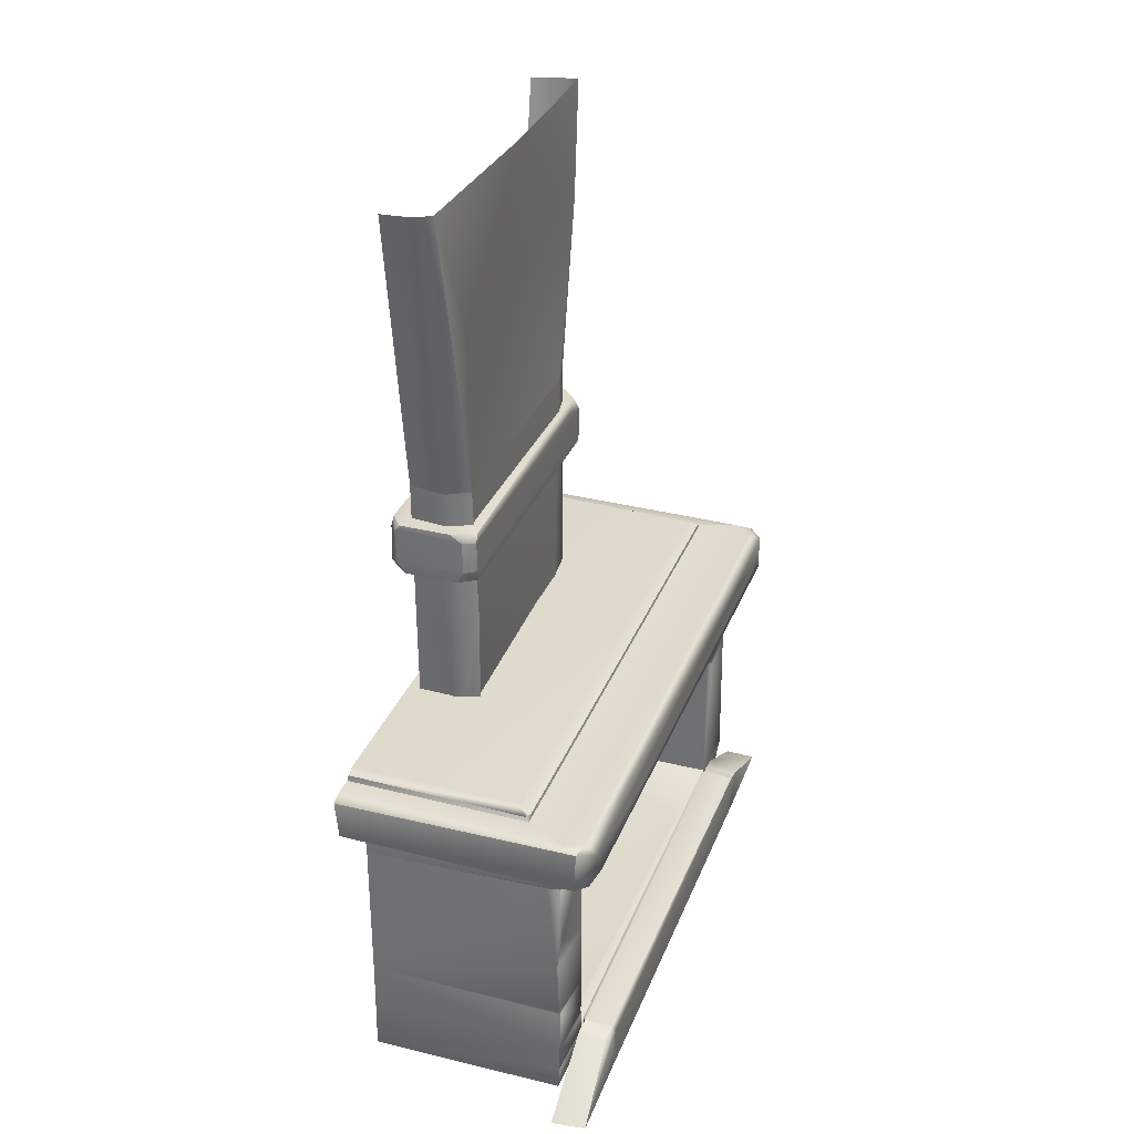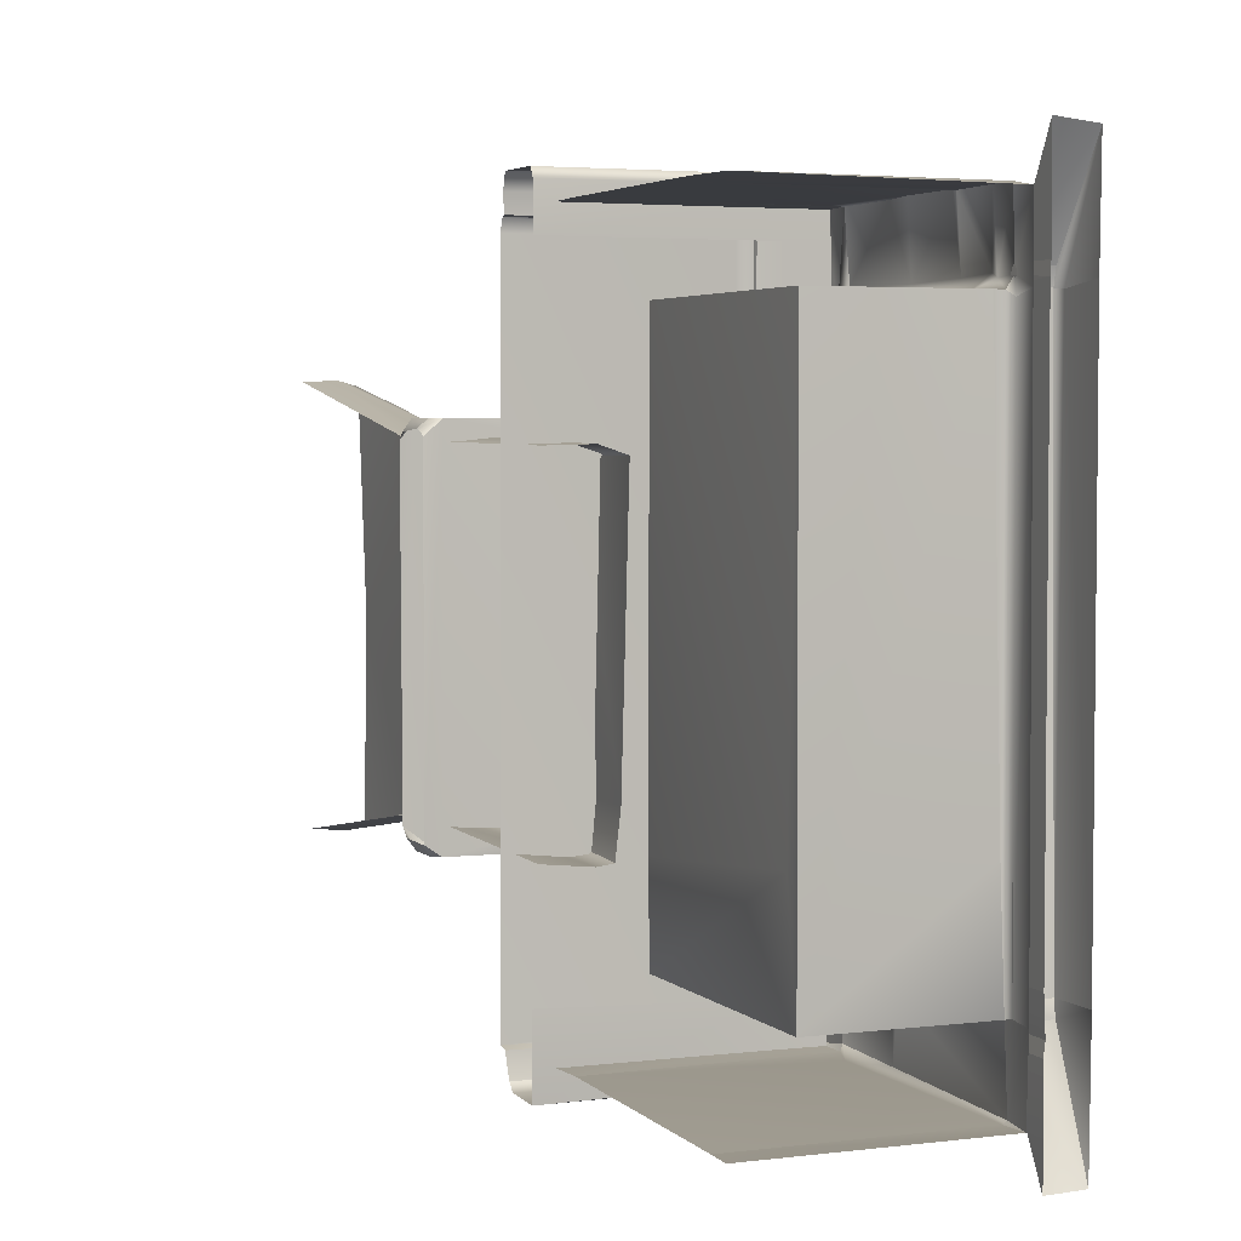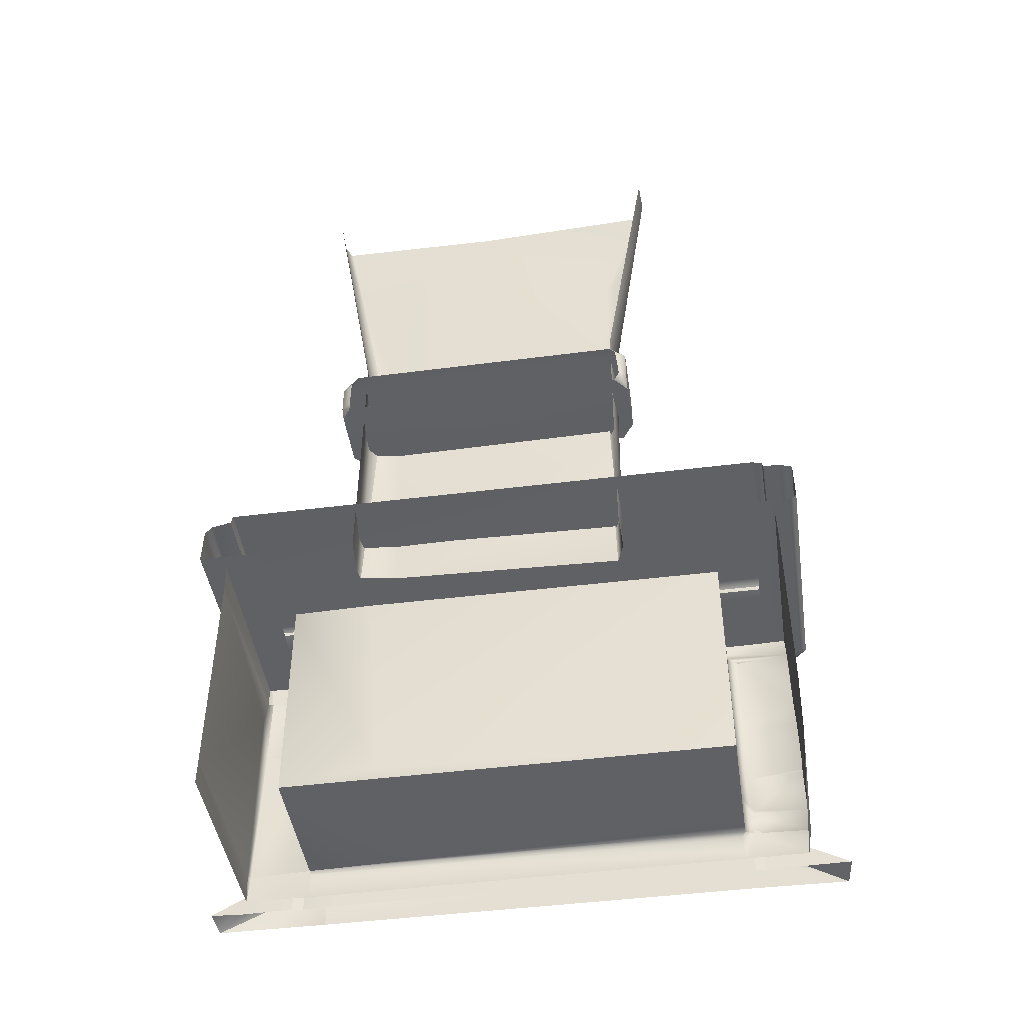
<metadata>
{"format":"obj","ext":"obj","renderer":"f3d","projection":"perspective","resolution":1024,"background":"white","views":[{"elev":32.2,"azim":19.3,"up":"+Y"},{"elev":3.8,"azim":-21.9,"up":"+Z"},{"elev":-45.7,"azim":-81.6,"up":"+Y"}]}
</metadata>
<code>
g SM_Chimney_LOD5
v 0.3023 -1.393 -1.011
v 0.3001 -1.335 -0.901
v 0.3001 -1.399 -0.901
v 0.2987 -1.399 0.7478
v 0.2991 -1.256 0.7463
v 0.3002 -1.395 1.013
v 0.2975 -1.248 0.7248
v 0.2972 -1.399 0.717
v 0.3079 -1.236 0.7055
v 0.2822 -1.364 -0.8949
v 0.2976 -1.264 -0.8942
v 0.2852 -1.264 -0.9009
v 0.2843 -0.4406 -0.8988
v 0.2943 -0.5397 -0.9011
v 0.3001 -0.5396 -0.8849
v 0.1907 -0.308 0.8692
v 0.1913 -0.3228 0.888
v 0.1771 -0.3159 0.877
v 0.2991 -1.256 0.7463
v 0.2972 -1.399 0.717
v 0.2975 -1.248 0.7248
v 0.2987 -1.399 0.7478
v 0.3079 -1.236 0.7055
v 0.2971 -1.399 0.6929
v 0.2967 -1.242 0.6928
v 0.2972 -1.399 0.717
v 0.2989 -1.317 -0.864
v 0.2989 -1.399 -0.864
v 0.3001 -1.335 -0.901
v 0.3001 -1.399 -0.901
v 0.2977 -1.399 -0.6211
v 0.2977 -1.237 -0.6211
v 0.2971 -1.399 0.6929
v 0.2967 -1.242 0.6928
v 0.2977 -1.237 -0.6211
v 0.2977 -1.399 -0.6211
v 0.306 -1.237 -0.6719
v 0.2998 -1.399 -0.6722
v 0.2995 -1.271 -0.7813
v 0.297 -1.399 -0.7812
v 0.298 -1.299 -0.8268
v 0.298 -1.399 -0.8268
v 0.2973 -1.261 -0.7474
v 0.2973 -1.399 -0.7474
v 0.2995 -1.271 -0.7813
v 0.297 -1.399 -0.7812
v 0.3019 -1.25 -0.7125
v 0.302 -1.399 -0.7124
v 0.2973 -1.261 -0.7474
v 0.2973 -1.399 -0.7474
v 0.3007 -1.244 -0.6915
v 0.3007 -1.399 -0.6915
v 0.3019 -1.25 -0.7125
v 0.302 -1.399 -0.7124
v 0.306 -1.237 -0.6719
v 0.2998 -1.399 -0.6722
v 0.3007 -1.244 -0.6915
v 0.3007 -1.399 -0.6915
v 0.298 -1.299 -0.8268
v 0.298 -1.399 -0.8268
v 0.2989 -1.317 -0.864
v 0.2989 -1.399 -0.864
v -0.3902 -0.3272 0.878
v 0.1771 -0.3159 0.877
v 0.1913 -0.3228 0.888
v -0.3867 -0.3079 0.8753
v 0.1907 -0.308 0.8692
v 0.189 -0.3076 -0.8618
v 0.1913 -0.3228 0.888
v 0.1912 -0.318 -0.8794
v 0.1846 -0.3288 -0.8882
v 0.1912 -0.318 -0.8794
v -0.3937 -0.3026 -0.8802
v -0.3927 -0.3269 -0.8865
v -0.1787 0.1625 -0.5404
v -0.1384 0.1617 -0.4942
v -0.1615 0.1896 -0.5397
v -0.1361 0.1943 -0.5091
v -0.1381 0.1615 0.4187
v -0.1929 0.1621 0.4562
v -0.1701 0.1988 0.4558
v -0.136 0.197 0.4258
v -0.2103 0.3265 0.4547
v -0.1383 0.3231 0.4136
v -0.1735 0.3015 0.4553
v -0.1359 0.2984 0.4314
v -0.2103 0.3265 0.4547
v -0.1526 0.3264 -0.4919
v -0.1383 0.3231 0.4136
v -0.1991 0.3265 -0.54
v -0.2103 0.3265 0.4547
v -0.339 0.3267 -0.5403
v -0.3724 0.3267 0.4552
v -0.4083 0.3265 -0.4878
v -0.4125 0.3251 0.4037
v -0.1526 0.3264 -0.4919
v -0.1991 0.3265 -0.54
v -0.1361 0.2741 -0.5103
v -0.1624 0.2816 -0.5392
v -0.1701 0.1988 0.4558
v -0.1359 0.2984 0.4314
v -0.136 0.197 0.4258
v -0.1735 0.3015 0.4553
v -0.413 0.191 0.4327
v -0.3599 0.1619 0.4561
v -0.4086 0.1625 0.4151
v -0.3853 0.1961 0.4559
v -0.413 0.191 0.4327
v -0.4127 0.3023 0.4236
v -0.3882 0.3057 0.4565
v -0.3853 0.1961 0.4559
v -0.4127 0.3023 0.4236
v -0.4125 0.3251 0.4037
v -0.3882 0.3057 0.4565
v -0.3724 0.3267 0.4552
v -0.3849 0.1924 -0.5424
v -0.4117 0.2892 -0.5095
v -0.413 0.1903 -0.5097
v -0.387 0.2898 -0.5422
v -0.413 0.1903 -0.5097
v -0.4112 0.1621 -0.5101
v -0.3849 0.1924 -0.5424
v -0.3672 0.1618 -0.5398
v -0.4083 0.3265 -0.4878
v -0.387 0.2898 -0.5422
v -0.339 0.3267 -0.5403
v -0.4117 0.2892 -0.5095
v -0.1624 0.2816 -0.5392
v -0.1615 0.1896 -0.5397
v -0.1361 0.2741 -0.5103
v -0.1361 0.1943 -0.5091
v 0.3644 -0.338 0.9694
v -0.3831 -0.467 0.9694
v -0.3945 -0.3466 0.9684
v 0.3572 -0.4725 0.9686
v 0.4075 -1.247 -0.6665
v 0.4094 -1.251 -0.7078
v 0.4066 -1.391 -0.6639
v 0.4025 -1.392 -1.008
v 0.2991 -1.256 0.7463
v 0.391 -1.258 0.7443
v 0.4085 -1.393 1.001
v 0.3002 -1.395 1.013
v 0.2822 -1.364 -0.8949
v -0.3326 -1.281 -0.8987
v -0.3384 -1.364 -0.8966
v 0.2852 -1.264 -0.9009
v 0.2946 -0.7864 -0.8856
v 0.2976 -1.264 -0.8942
v 0.2597 -0.6355 -0.8998
v -0.3326 -1.281 -0.8987
v 0.3001 -0.5396 -0.8849
v -0.3247 -0.5674 -0.8995
v 0.2943 -0.5397 -0.9011
v 0.2843 -0.4406 -0.8988
v -0.3373 -0.4493 -0.8988
v -0.3247 -0.5674 -0.8995
v 0.2943 -0.5397 -0.9011
v -0.1384 0.1617 -0.4942
v -0.1381 0.1615 0.4187
v -0.1361 0.1943 -0.5091
v -0.136 0.197 0.4258
v -0.1361 0.2741 -0.5103
v -0.1359 0.2984 0.4314
v -0.1357 0.3083 -0.4109
v -0.1526 0.3264 -0.4919
v -0.1383 0.3231 0.4136
v -0.3876 -0.4789 -0.974
v -0.3872 -0.4809 -0.7698
v 0.1772 -0.4809 -0.7889
v 0.3592 -0.4811 -0.9643
v 0.3599 -0.4809 -0.7886
v 0.3968 -1.238 0.703
v 0.4075 -1.247 -0.6665
v 0.4061 -1.263 0.7005
v 0.4066 -1.391 -0.6639
v 0.407 -1.39 0.716
v 0.2908 -1.261 -0.6986
v 0.2781 -1.263 -0.3878
v -0.1502 -1.263 -0.6984
v 0.2535 -1.263 0.6977
v -0.1524 -1.264 0.6977
v 0.2805 -0.5453 -0.7021
v 0.298 -0.5149 -0.6938
v 0.3001 -0.5396 -0.8849
v 0.289 -0.4388 -0.6938
v 0.2843 -0.4406 -0.8988
v 0.2976 -1.264 -0.8942
v 0.2822 -1.364 -0.8949
v 0.286 -1.365 -0.6961
v 0.2908 -1.261 -0.6986
v 0.2987 -1.277 -0.6951
v -0.1497 -0.5443 -0.7015
v 0.2805 -0.5453 -0.7021
v 0.2854 -0.7859 -0.698
v -0.1502 -1.263 -0.6984
v 0.2908 -1.261 -0.6986
v -0.2179 0.435 -0.4781
v -0.1884 -0.446 -0.4806
v -0.1744 0.4441 -0.4458
v -0.2344 -0.4529 -0.4852
v -0.3439 0.4189 -0.4707
v -0.3657 -0.4606 -0.4709
v 0.3096 -0.3308 -0.9416
v -0.3857 -0.3331 -0.9524
v 0.361 -0.3455 -0.9612
v 0.1846 -0.3288 -0.8882
v -0.3927 -0.3269 -0.8865
v 0.3124 -0.3306 0.946
v -0.3902 -0.3272 0.878
v 0.1913 -0.3228 0.888
v -0.3932 -0.3292 0.9267
v 0.3644 -0.338 0.9694
v -0.3945 -0.3466 0.9684
v 0.3939 -0.4677 0.9387
v 0.3525 -0.4813 0.9473
v 0.3572 -0.4725 0.9686
v 0.4006 -0.4789 0.8465
v 0.3656 -0.481 0.8282
v 0.401 -0.4816 -0.9304
v 0.3599 -0.4809 -0.7886
v 0.3592 -0.4811 -0.9643
v 0.1775 -0.4809 0.8277
v 0.1772 -0.4809 -0.7889
v 0.3079 -1.236 0.7055
v 0.2991 -1.256 0.7463
v 0.2975 -1.248 0.7248
v 0.3968 -1.238 0.703
v 0.391 -1.258 0.7443
v 0.3968 -1.238 0.703
v 0.4085 -1.393 1.001
v 0.391 -1.258 0.7443
v 0.4061 -1.263 0.7005
v 0.407 -1.39 0.716
v 0.2489 -0.5485 0.8992
v -0.3301 -0.5674 0.8997
v 0.2929 -0.5419 0.899
v 0.2874 -0.4417 0.8953
v -0.3384 -0.4393 0.896
v 0.301 -0.5547 0.7308
v 0.2929 -0.5419 0.899
v 0.2759 -0.5498 0.6984
v 0.2984 -0.51 0.6889
v 0.2874 -0.4417 0.8953
v 0.2875 -0.4393 0.694
v 0.2605 -0.5407 0.6936
v -0.1521 -0.5467 0.6967
v 0.2759 -0.5498 0.6984
v 0.2583 -0.541 0.2825
v -0.153 -0.542 -0.4536
v 0.2661 -0.5408 -0.3584
v -0.1497 -0.5443 -0.7015
v 0.2805 -0.5453 -0.7021
v 0.3572 -0.4725 0.9686
v -0.3831 -0.4823 0.9435
v -0.3831 -0.467 0.9694
v 0.3525 -0.4813 0.9473
v -0.3833 -0.4809 0.8283
v 0.1775 -0.4809 0.8277
v 0.3656 -0.481 0.8282
v 0.4075 -1.247 -0.6665
v 0.306 -1.237 -0.6719
v 0.4094 -1.251 -0.7078
v 0.3019 -1.25 -0.7125
v 0.3007 -1.244 -0.6915
v 0.2798 -1.365 0.8864
v -0.3377 -1.365 0.8939
v 0.2888 -1.272 0.9005
v 0.2888 -1.192 0.9002
v -0.3332 -1.175 0.8987
v -0.3318 -1.039 0.8992
v 0.2915 -1.042 0.8994
v 0.2887 -1.031 0.9017
v 0.282 -0.8525 0.9011
v 0.2489 -0.5485 0.8992
v -0.3301 -0.5674 0.8997
v 0.2929 -0.5419 0.899
v 0.294 -0.7479 0.8994
v 0.367 -0.4617 -0.973
v -0.3876 -0.4789 -0.974
v 0.3592 -0.4811 -0.9643
v -0.3885 -0.3632 -0.9708
v 0.3672 -0.3661 -0.9694
v 0.361 -0.3455 -0.9612
v -0.3857 -0.3331 -0.9524
v -0.1524 -1.264 0.6977
v 0.2535 -1.263 0.6977
v 0.2651 -1.147 0.6978
v 0.2759 -0.5498 0.6984
v -0.1521 -0.5467 0.6967
v -0.1701 0.1988 0.4558
v -0.1929 0.1621 0.4562
v -0.3853 0.1961 0.4559
v -0.3599 0.1619 0.4561
v -0.1735 0.3015 0.4553
v -0.3882 0.3057 0.4565
v -0.1701 0.1988 0.4558
v -0.3724 0.3267 0.4552
v -0.2103 0.3265 0.4547
v -0.3882 0.3057 0.4565
v -0.2349 -0.4649 0.4015
v -0.3539 -0.4432 0.3984
v -0.3548 0.4414 0.4043
v -0.2419 0.4358 0.4157
v -0.1536 -0.02676 0.3788
v -0.1689 0.4363 0.3744
v -0.1755 0.1503 0.373
v -0.1601 -0.4582 0.3771
v -0.1667 -0.181 0.3721
v -0.162 0.4436 -0.3784
v -0.1744 0.4441 -0.4458
v -0.1884 -0.446 -0.4806
v -0.1771 -0.4519 -0.359
v -0.1755 0.1503 0.373
v -0.1689 0.4363 0.3744
v -0.1667 -0.181 0.3721
v -0.1601 -0.4582 0.3771
v -0.1536 -0.02676 0.3788
v -0.2179 0.435 -0.4781
v -0.3415 1.351 -0.6265
v -0.3439 0.4189 -0.4707
v -0.2319 1.36 -0.6362
v -0.1687 1.007 -0.5489
v -0.1744 0.4441 -0.4458
v -0.1811 1.37 -0.62
v -0.2476 1.368 0.554
v -0.3548 0.4414 0.4043
v -0.3467 1.363 0.5503
v -0.2419 0.4358 0.4157
v -0.1809 1.059 0.4848
v -0.1689 0.4363 0.3744
v -0.1907 1.374 0.5382
v 0.2977 -1.237 -0.6211
v 0.306 -1.237 -0.6719
v 0.2967 -1.242 0.6928
v 0.3079 -1.236 0.7055
v 0.3968 -1.238 0.703
v 0.4075 -1.247 -0.6665
v 0.2786 -1.266 0.6972
v 0.2944 -1.276 0.6835
v 0.3002 -1.259 0.7269
v 0.2808 -1.365 0.6975
v 0.2798 -1.365 0.8864
v 0.2888 -1.272 0.9005
v 0.2987 -1.277 -0.6951
v 0.286 -1.365 -0.6961
v 0.2808 -1.365 0.6975
v 0.2944 -1.276 0.6835
v 0.2786 -1.266 0.6972
v 0.2908 -1.261 -0.6986
v 0.2781 -1.263 -0.3878
v 0.2535 -1.263 0.6977
v 0.2583 -0.541 0.2825
v 0.2805 -0.5453 -0.7021
v 0.2661 -0.5408 -0.3584
v 0.298 -0.5149 -0.6938
v 0.2605 -0.5407 0.6936
v 0.2759 -0.5498 0.6984
v 0.2984 -0.51 0.6889
v 0.2875 -0.4393 0.694
v 0.289 -0.4388 -0.6938
v 0.3124 -0.3306 0.946
v 0.3761 -0.3309 0.9196
v 0.3644 -0.338 0.9694
v 0.3769 -0.328 -0.8863
v 0.3096 -0.3308 -0.9416
v 0.361 -0.3455 -0.9612
v 0.1913 -0.3228 0.888
v 0.1912 -0.318 -0.8794
v 0.1846 -0.3288 -0.8882
v -0.1615 0.1896 -0.5397
v -0.3672 0.1618 -0.5398
v -0.1787 0.1625 -0.5404
v -0.387 0.2898 -0.5422
v -0.1624 0.2816 -0.5392
v -0.3849 0.1924 -0.5424
v -0.1991 0.3265 -0.54
v -0.339 0.3267 -0.5403
v -0.1624 0.2816 -0.5392
v 0.3023 -1.393 -1.011
v 0.4025 -1.392 -1.008
v 0.3001 -1.335 -0.901
v 0.2995 -1.271 -0.7813
v 0.4094 -1.251 -0.7078
v 0.2989 -1.317 -0.864
v 0.298 -1.299 -0.8268
v 0.3019 -1.25 -0.7125
v 0.2973 -1.261 -0.7474
v 0.301 -0.5547 0.7308
v 0.294 -0.7479 0.8994
v 0.2929 -0.5419 0.899
v 0.3006 -0.8369 0.7251
v 0.2759 -0.5498 0.6984
v 0.282 -0.8525 0.9011
v 0.2887 -1.031 0.9017
v 0.2651 -1.147 0.6978
v 0.3002 -1.047 0.7282
v 0.2915 -1.042 0.8994
v 0.3009 -1.173 0.733
v 0.2888 -1.192 0.9002
v 0.2786 -1.266 0.6972
v 0.2535 -1.263 0.6977
v 0.2997 -1.193 0.7227
v 0.2888 -1.272 0.9005
v 0.3002 -1.259 0.7269
v -0.1787 0.1625 -0.5404
v -0.3672 0.1618 -0.5398
v -0.1384 0.1617 -0.4942
v -0.3599 0.1619 0.4561
v -0.4112 0.1621 -0.5101
v -0.4086 0.1625 0.4151
v -0.1381 0.1615 0.4187
v -0.1929 0.1621 0.4562
v -0.1687 1.007 -0.5489
v -0.1744 0.4441 -0.4458
v -0.162 0.4436 -0.3784
v -0.1919 0.9261 -0.09179
v -0.1689 0.4363 0.3744
v -0.1811 1.37 -0.62
v -0.1717 1.372 -0.07567
v -0.1672 0.9774 0.3923
v -0.1809 1.059 0.4848
v -0.1907 1.374 0.5382
v 0.3592 -0.4811 -0.9643
v 0.401 -0.4816 -0.9304
v 0.367 -0.4617 -0.973
v 0.4038 -0.4454 -0.9232
v 0.4029 -0.4505 0.3965
v 0.4006 -0.4789 0.8465
v 0.4026 -0.3542 -0.9209
v 0.3672 -0.3661 -0.9694
v 0.361 -0.3455 -0.9612
v 0.3769 -0.328 -0.8863
v 0.4031 -0.387 -0.6304
v 0.3981 -0.3414 0.602
v 0.3761 -0.3309 0.9196
v 0.4059 -0.384 0.8919
v 0.3644 -0.338 0.9694
v 0.3939 -0.4677 0.9387
v 0.3572 -0.4725 0.9686
v 0.2976 -1.264 -0.8942
v 0.2908 -1.261 -0.6986
v 0.2998 -0.7968 -0.7287
v 0.2946 -0.7864 -0.8856
v 0.2854 -0.7859 -0.698
v 0.2967 -0.7761 -0.7146
v 0.3001 -0.5396 -0.8849
v 0.3001 -0.6 -0.7295
v 0.2805 -0.5453 -0.7021
v 0.1771 -0.3159 0.877
v -0.3867 -0.3079 0.8753
v 0.1473 -0.3014 0.8425
v 0.1907 -0.308 0.8692
v -0.3899 -0.3015 0.8425
v 0.1581 -0.3013 -0.8581
v 0.189 -0.3076 -0.8618
v -0.3937 -0.3026 -0.8802
v 0.1912 -0.318 -0.8794
v -0.152 -1.221 -0.3918
v -0.1502 -1.263 -0.6984
v -0.1524 -1.264 0.6977
v -0.1497 -0.5443 -0.7015
v -0.1521 -0.5467 0.6967
v -0.153 -0.542 -0.4536
f 3 2 1
f 6 5 4
f 9 8 7
f 12 11 10
f 15 14 13
f 18 17 16
f 21 20 19
f 22 19 20
f 25 24 23
f 26 23 24
f 29 28 27
f 28 29 30
f 33 32 31
f 32 33 34
f 37 36 35
f 36 37 38
f 41 40 39
f 40 41 42
f 45 44 43
f 44 45 46
f 49 48 47
f 48 49 50
f 53 52 51
f 52 53 54
f 57 56 55
f 56 57 58
f 61 60 59
f 60 61 62
f 65 64 63
f 66 63 64
f 69 68 67
f 68 69 70
f 73 72 71
f 71 74 73
f 77 76 75
f 78 76 77
f 81 80 79
f 81 79 82
f 85 84 83
f 84 85 86
f 89 88 87
f 87 88 90
f 92 91 90
f 92 93 91
f 92 94 93
f 95 93 94
f 98 97 96
f 97 98 99
f 102 101 100
f 103 100 101
f 106 105 104
f 104 105 107
f 110 109 108
f 108 111 110
f 114 113 112
f 115 113 114
f 118 117 116
f 119 116 117
f 122 121 120
f 123 121 122
f 126 125 124
f 127 124 125
f 130 129 128
f 130 131 129
f 134 133 132
f 135 132 133
f 138 137 136
f 137 138 139
f 142 141 140
f 143 142 140
f 146 145 144
f 147 144 145
f 149 147 148
f 148 147 150
f 150 147 151
f 152 148 150
f 151 153 150
f 150 154 152
f 154 150 153
f 157 156 155
f 158 157 155
f 161 160 159
f 160 161 162
f 161 163 162
f 164 162 163
f 165 164 163
f 163 166 165
f 167 164 165
f 165 166 167
f 170 169 168
f 170 168 171
f 172 170 171
f 175 174 173
f 176 174 175
f 175 177 176
f 180 179 178
f 179 180 181
f 182 181 180
f 185 184 183
f 186 184 185
f 186 185 187
f 190 189 188
f 191 190 188
f 192 190 191
f 195 194 193
f 193 196 195
f 197 195 196
f 200 199 198
f 198 199 201
f 198 201 202
f 203 202 201
f 206 205 204
f 204 205 207
f 208 207 205
f 211 210 209
f 212 209 210
f 209 212 213
f 213 212 214
f 217 216 215
f 218 215 216
f 216 219 218
f 219 220 218
f 220 219 221
f 220 221 222
f 219 223 221
f 221 223 224
f 227 226 225
f 226 228 225
f 229 228 226
f 232 231 230
f 230 231 233
f 233 231 234
f 237 236 235
f 237 238 236
f 239 236 238
f 242 241 240
f 242 243 241
f 244 241 243
f 244 243 245
f 248 247 246
f 246 247 249
f 247 250 249
f 251 249 250
f 250 252 251
f 253 251 252
f 256 255 254
f 257 254 255
f 258 257 255
f 258 259 257
f 257 259 260
f 263 262 261
f 262 263 264
f 265 262 264
f 268 267 266
f 269 267 268
f 267 269 270
f 270 269 271
f 272 271 269
f 272 273 271
f 273 274 271
f 276 271 275
f 274 275 271
f 277 275 274
f 274 278 277
f 281 280 279
f 282 279 280
f 279 282 283
f 284 283 282
f 282 285 284
f 288 287 286
f 288 286 289
f 290 289 286
f 293 292 291
f 293 294 292
f 296 293 295
f 297 295 293
f 299 298 295
f 300 295 298
f 303 302 301
f 301 304 303
f 304 301 305
f 305 306 304
f 305 307 306
f 308 305 301
f 308 309 305
f 312 311 310
f 310 313 312
f 315 314 310
f 314 313 310
f 313 314 316
f 316 317 313
f 314 318 316
f 321 320 319
f 322 319 320
f 319 322 323
f 324 319 323
f 325 323 322
f 328 327 326
f 327 329 326
f 330 326 329
f 329 331 330
f 332 326 330
f 335 334 333
f 336 334 335
f 337 334 336
f 334 337 338
f 341 340 339
f 340 341 342
f 343 342 341
f 344 343 341
f 347 346 345
f 348 347 345
f 349 348 345
f 345 350 349
f 350 351 349
f 352 349 351
f 355 354 353
f 354 356 353
f 358 357 353
f 353 356 358
f 356 359 358
f 359 356 360
f 361 360 356
f 364 363 362
f 362 363 365
f 366 362 365
f 365 367 366
f 368 362 366
f 368 366 369
f 369 366 370
f 373 372 371
f 371 372 374
f 371 374 375
f 372 376 374
f 374 378 377
f 379 374 377
f 382 381 380
f 382 383 381
f 384 381 383
f 383 382 385
f 386 383 385
f 383 387 384
f 388 387 383
f 391 390 389
f 390 392 389
f 393 389 392
f 390 394 392
f 394 395 392
f 392 396 393
f 397 392 395
f 396 392 397
f 395 398 397
f 397 398 399
f 396 397 399
f 400 399 398
f 402 396 401
f 403 399 400
f 403 396 399
f 403 401 396
f 404 403 400
f 403 405 401
f 405 403 404
f 408 407 406
f 407 408 409
f 410 407 409
f 409 411 410
f 412 409 408
f 412 413 409
f 416 415 414
f 414 417 416
f 418 416 417
f 420 414 419
f 420 417 414
f 421 418 417
f 417 420 421
f 422 418 421
f 423 421 420
f 421 423 422
f 426 425 424
f 427 425 426
f 427 428 425
f 428 429 425
f 426 430 427
f 430 426 431
f 432 430 431
f 433 430 432
f 427 434 428
f 434 427 430
f 430 433 435
f 435 434 430
f 436 435 433
f 428 434 437
f 435 437 434
f 436 437 435
f 437 429 428
f 436 438 437
f 437 439 429
f 437 438 440
f 440 439 437
f 443 442 441
f 441 444 443
f 445 442 443
f 443 444 446
f 445 443 446
f 447 446 444
f 448 445 446
f 446 447 448
f 445 448 449
f 449 448 447
f 452 451 450
f 453 452 450
f 451 452 454
f 452 453 455
f 454 452 455
f 455 453 456
f 457 454 455
f 456 458 455
f 458 457 455
f 461 460 459
f 462 459 460
f 463 461 459
f 464 459 462
f 464 463 459

</code>
